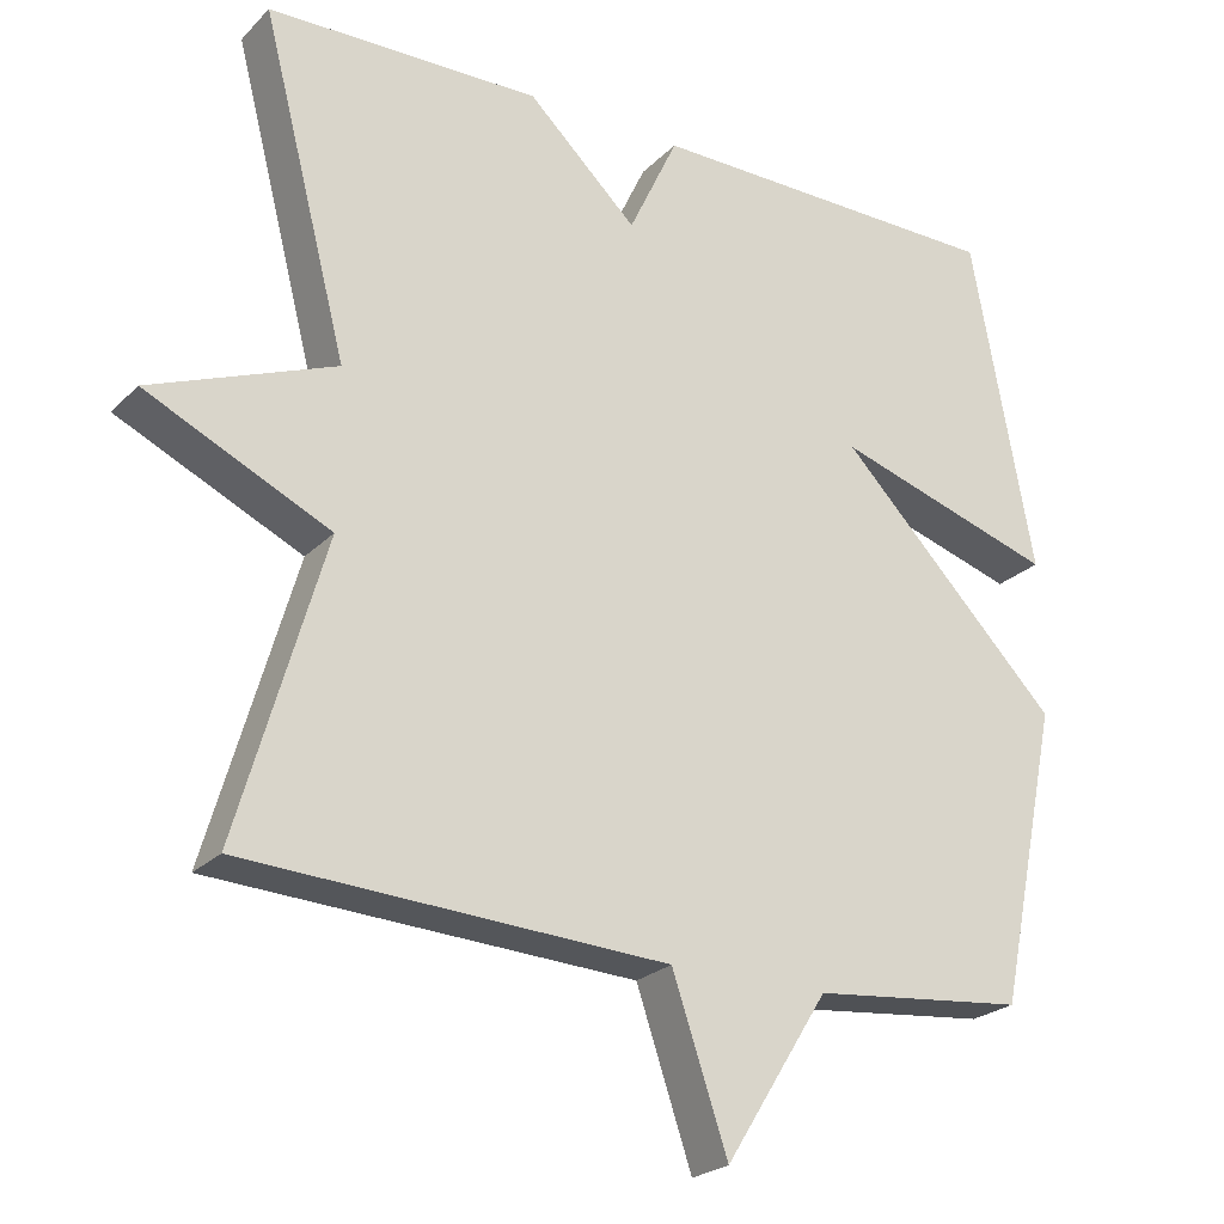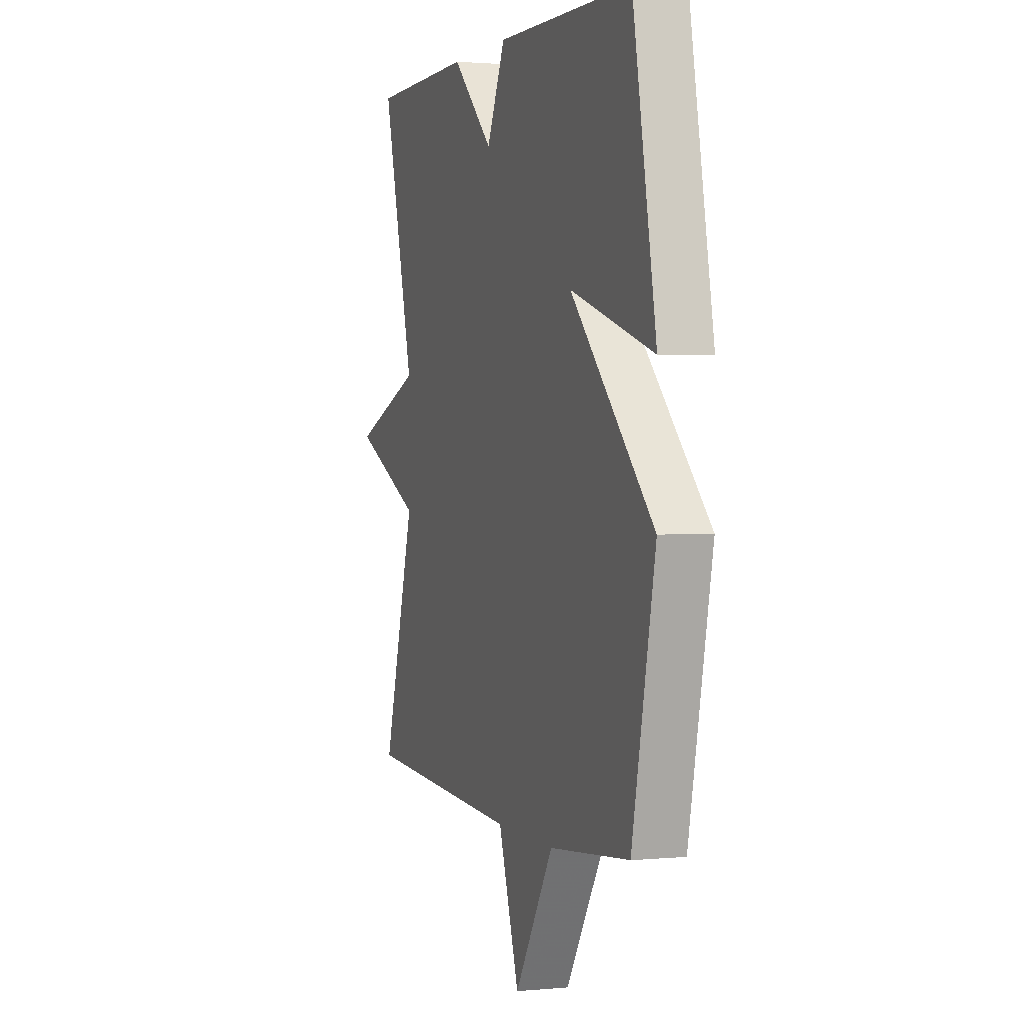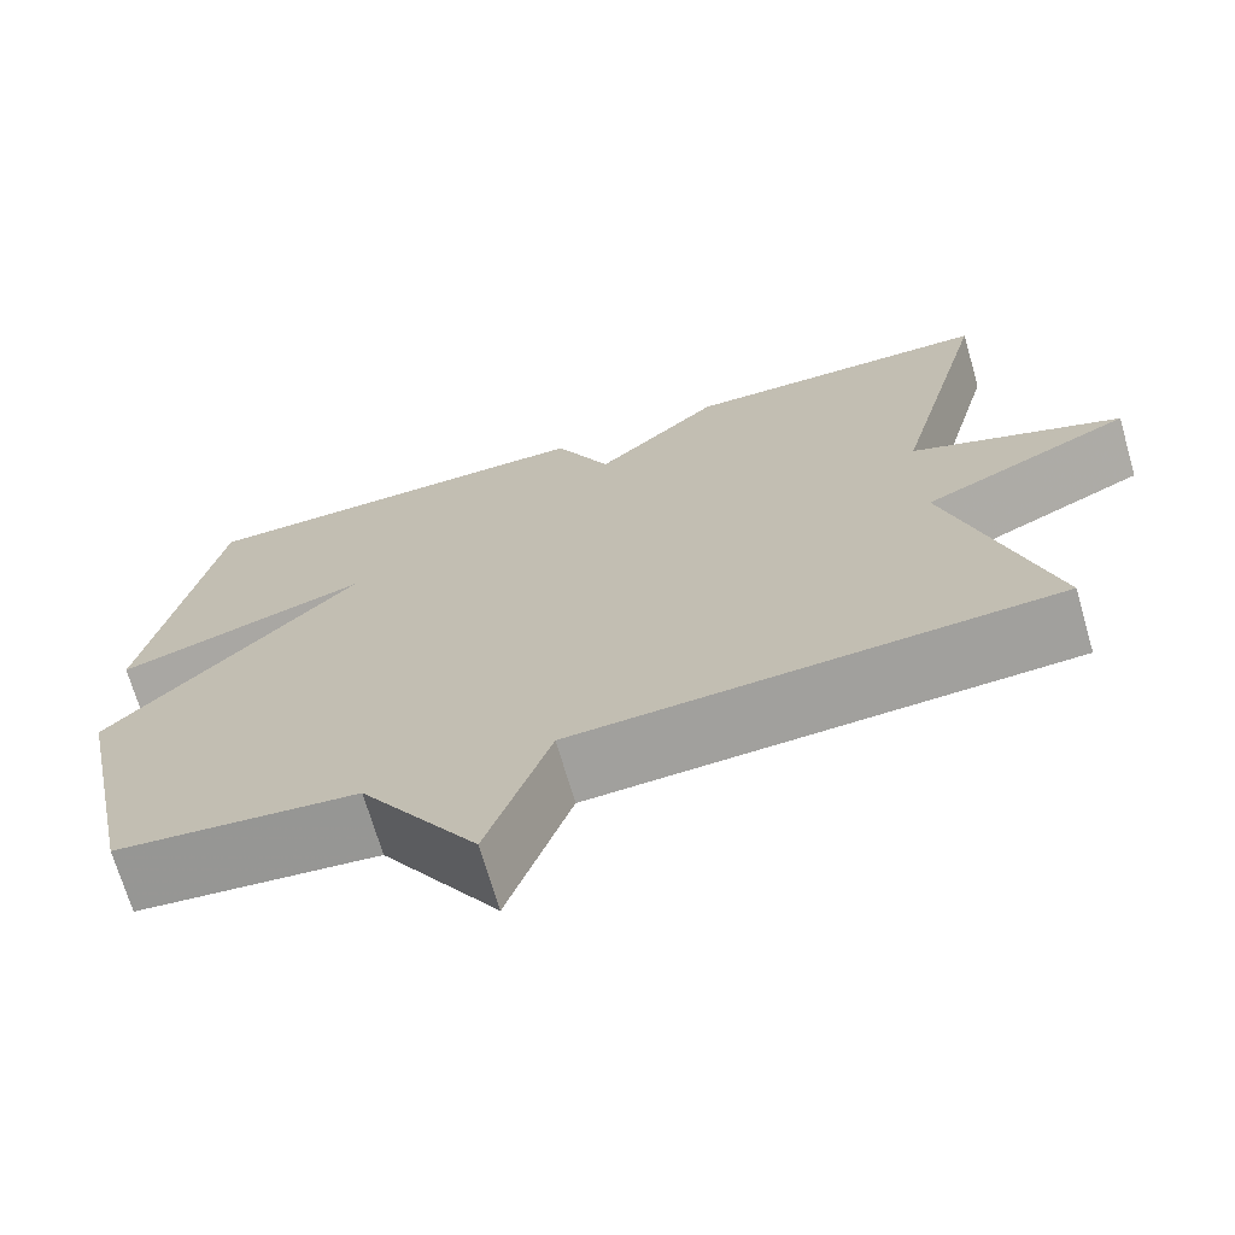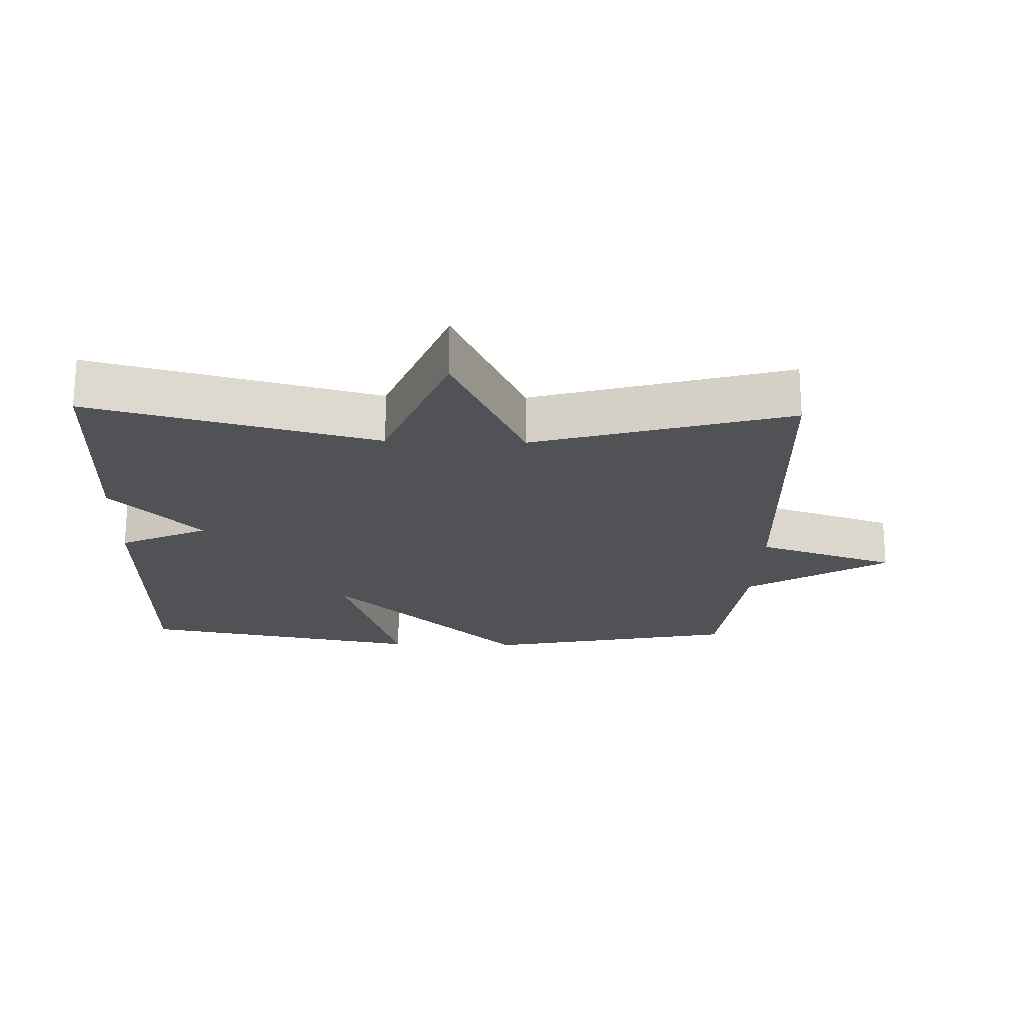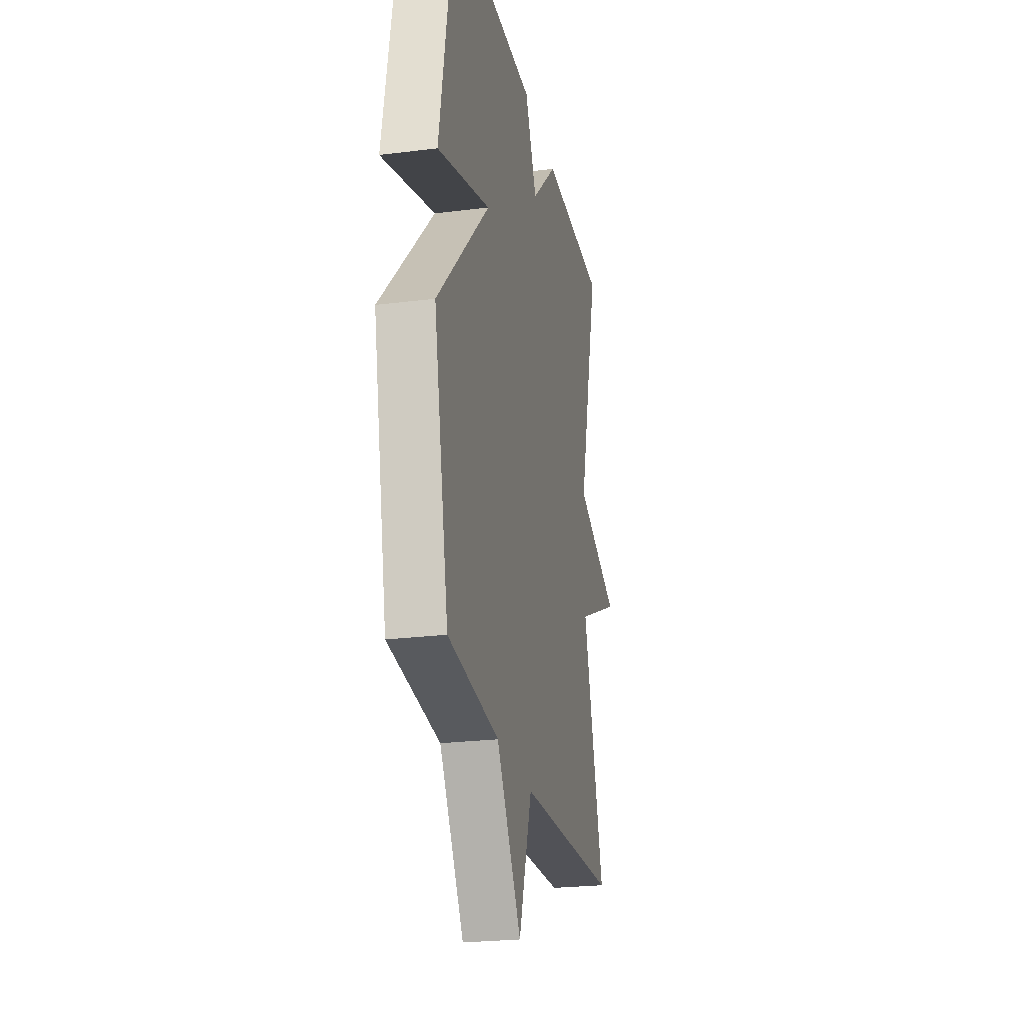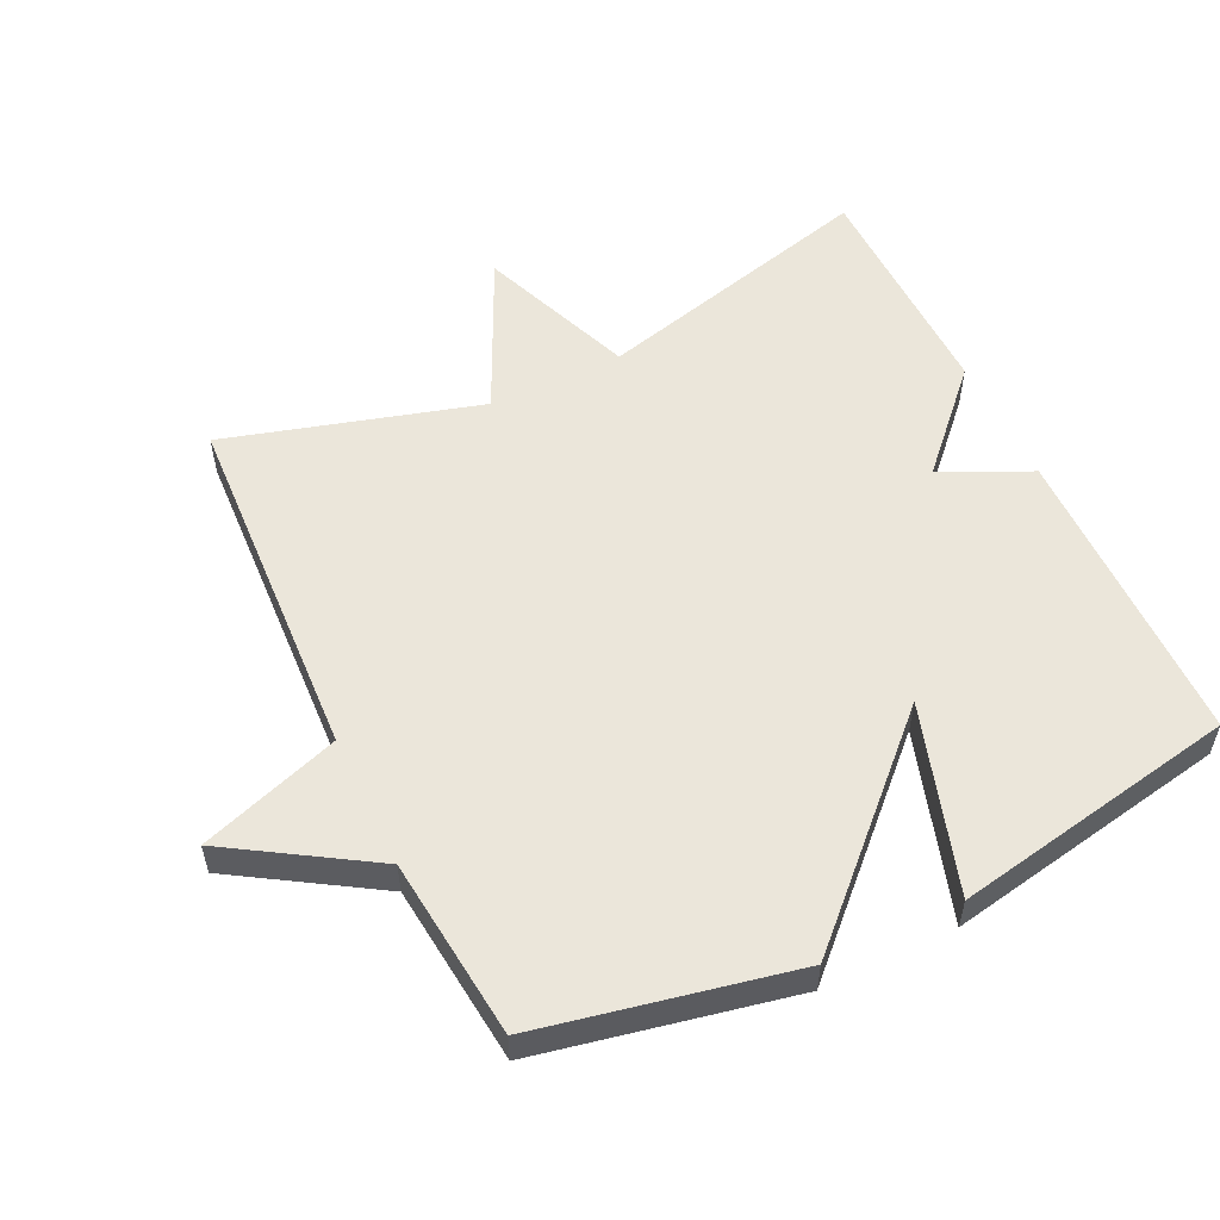
<metadata>
{"format":"obj","ext":"obj","renderer":"f3d","projection":"perspective","resolution":1024,"background":"white","views":[{"elev":-23.7,"azim":147.8,"up":"+Z"},{"elev":1.7,"azim":-108.9,"up":"+Z"},{"elev":-70.4,"azim":16.3,"up":"+Z"},{"elev":-20.9,"azim":88.2,"up":"+Y"},{"elev":-24.6,"azim":-78.4,"up":"+Z"},{"elev":54.9,"azim":-115.7,"up":"+Y"}]}
</metadata>
<code>
v 0.5 0.07 -0.5
v -0.031 0.07 -0.528
v -0.101 0.07 -0.736
v -0.231 0.07 -0.528
v -0.5 0.07 -0.5
v -0.578 0.07 -0.123
v -0.299 0.07 0.165
v -0.578 0.07 0.077
v -0.5 0.07 0.5
v -0.045 0.07 0.506
v 0.017 0.07 0.374
v 0.155 0.07 0.506
v 0.5 0.07 0.5
v 0.391 0.07 0.077
v 0.623 0.07 -0.013
v 0.391 0.07 -0.123
v 0.5 0 -0.5
v -0.031 0 -0.528
v -0.101 0 -0.736
v -0.231 0 -0.528
v -0.5 0 -0.5
v -0.578 0 -0.123
v -0.299 0 0.165
v -0.578 0 0.077
v -0.5 0 0.5
v -0.045 0 0.506
v 0.017 0 0.374
v 0.155 0 0.506
v 0.5 0 0.5
v 0.391 0 0.077
v 0.623 0 -0.013
v 0.391 0 -0.123
f 14 15 16
f 11 12 13 14
f 11 14 16
f 9 10 11
f 8 9 11
f 7 8 11
f 16 1 2
f 11 16 2
f 7 11 2
f 6 7 2
f 5 6 2
f 4 5 2
f 2 3 4
f 32 31 30
f 30 29 28 27
f 32 30 27
f 27 26 25
f 27 25 24
f 27 24 23
f 18 17 32
f 18 32 27
f 18 27 23
f 18 23 22
f 18 22 21
f 18 21 20
f 20 19 18
f 1 17 18 2
f 2 18 19 3
f 3 19 20 4
f 4 20 21 5
f 5 21 22 6
f 6 22 23 7
f 7 23 24 8
f 8 24 25 9
f 9 25 26 10
f 10 26 27 11
f 11 27 28 12
f 12 28 29 13
f 13 29 30 14
f 14 30 31 15
f 15 31 32 16
f 16 32 17 1

</code>
